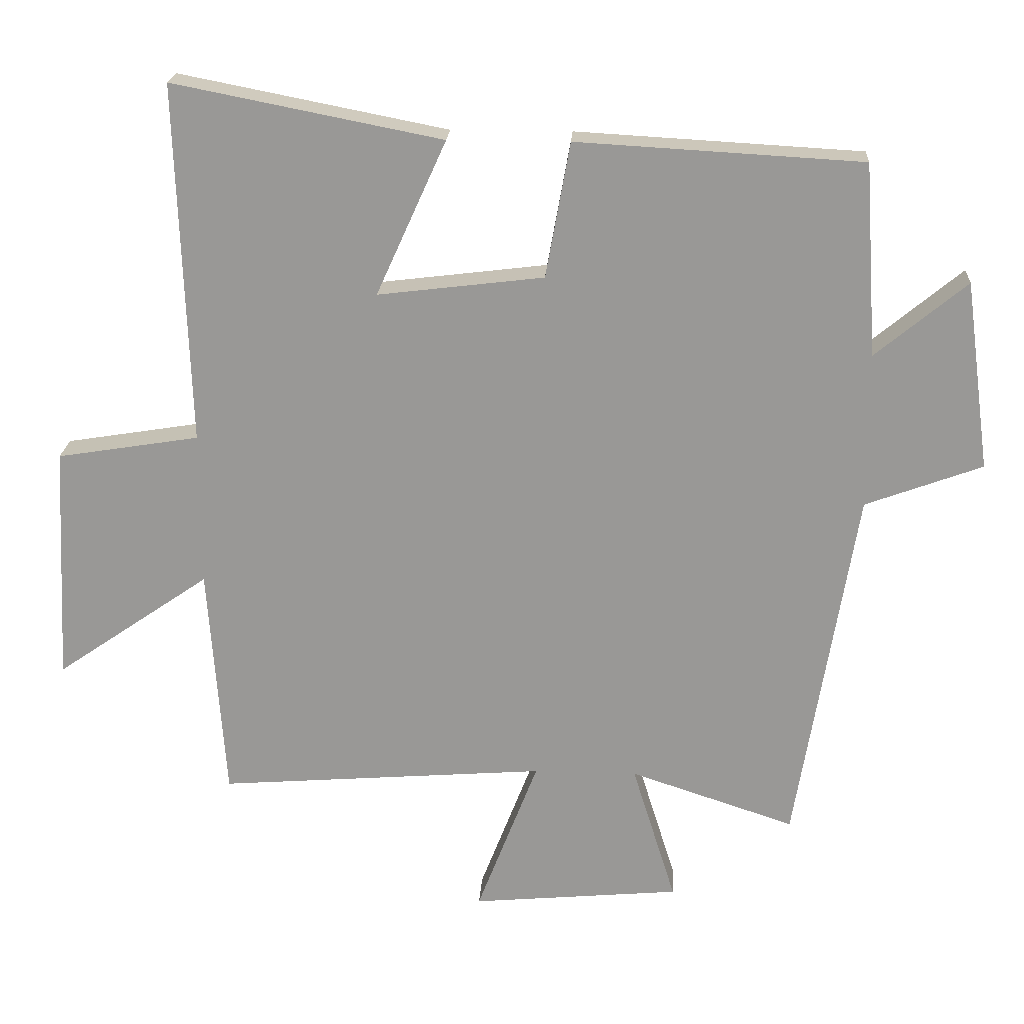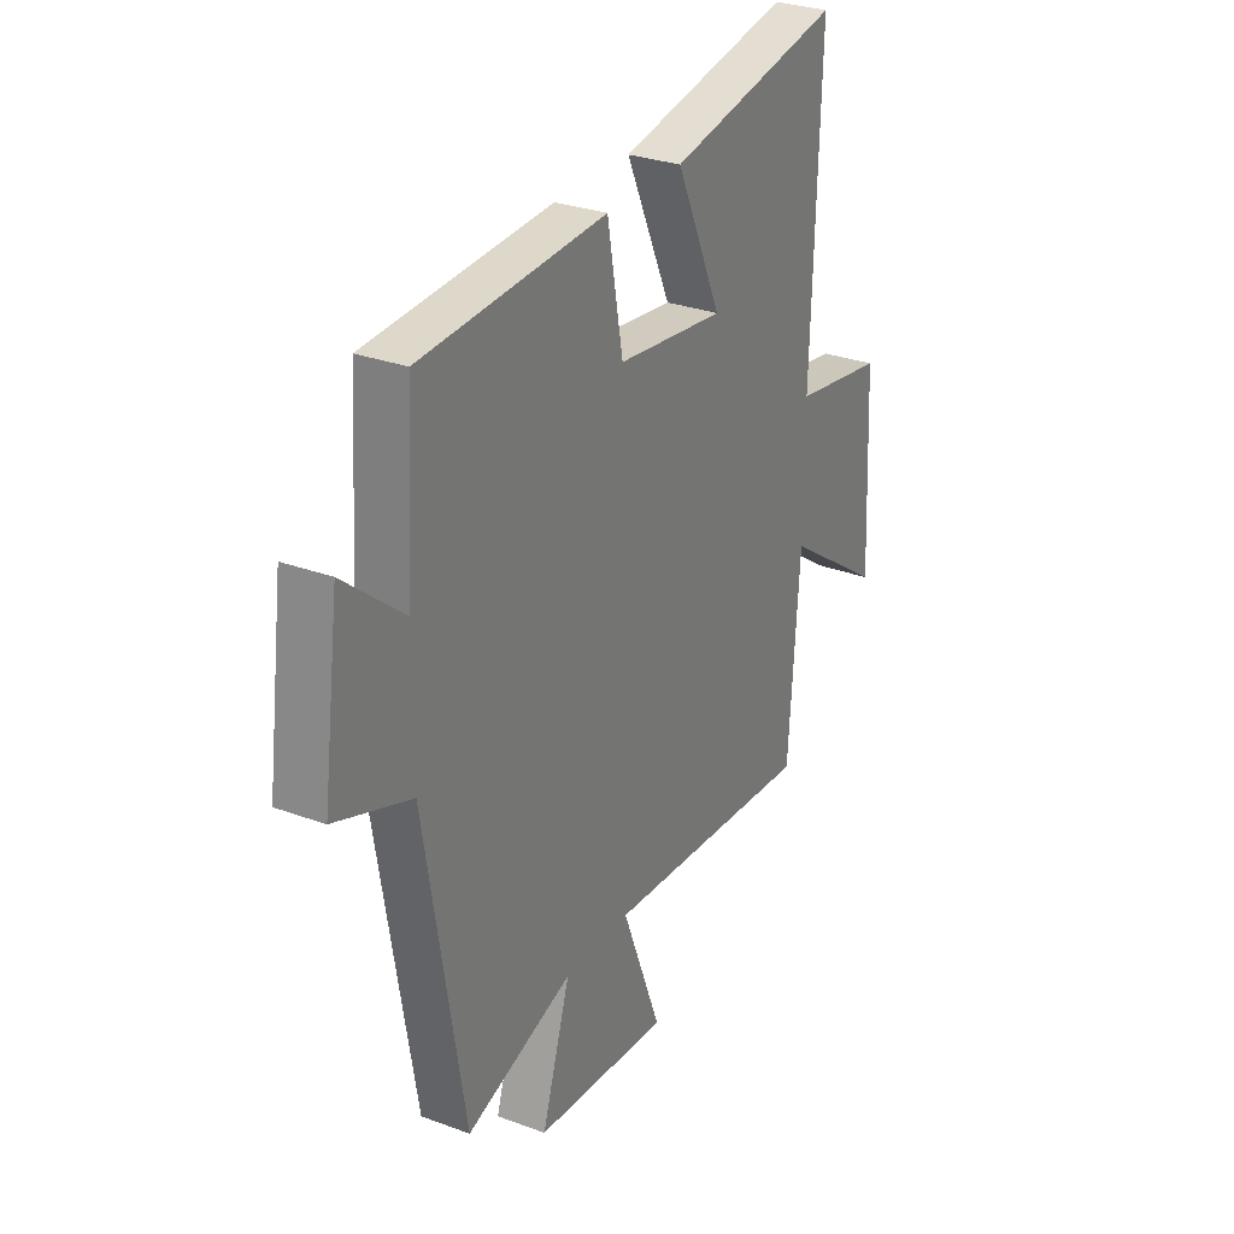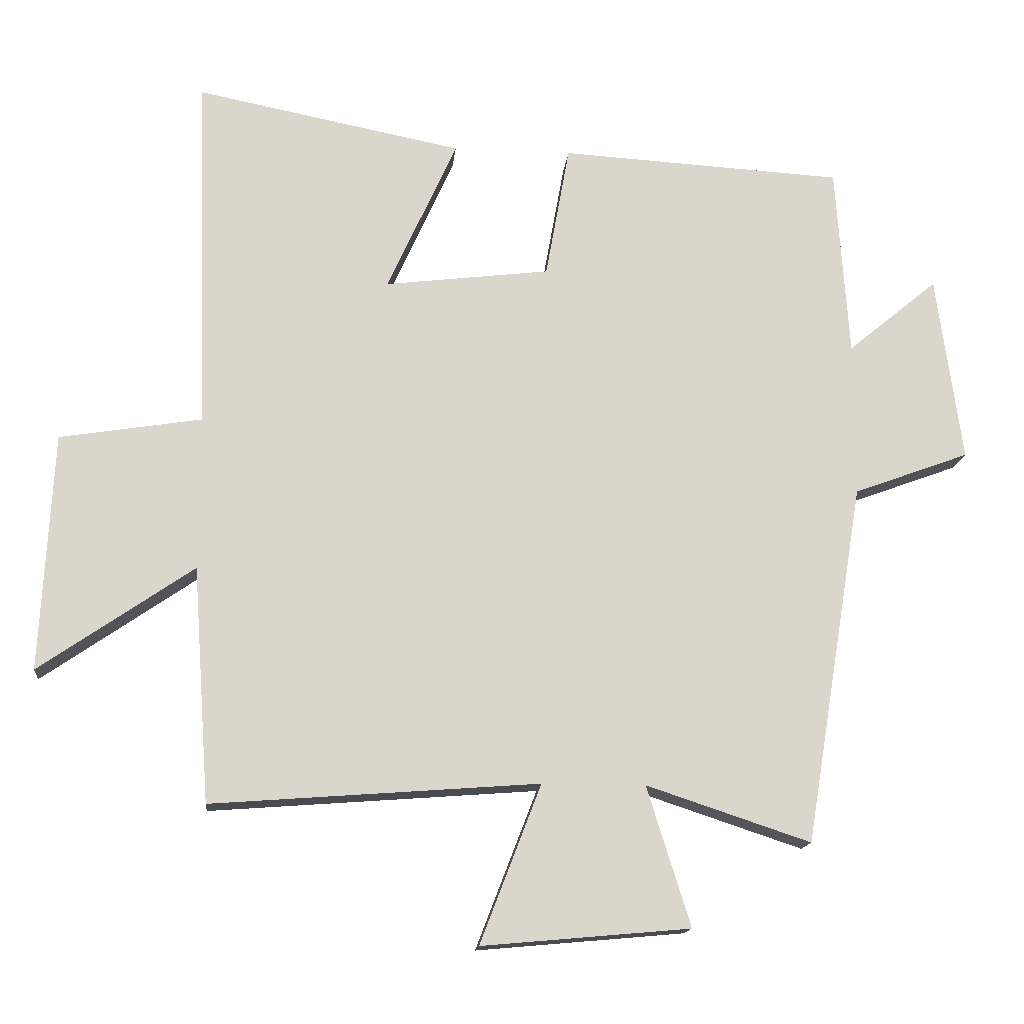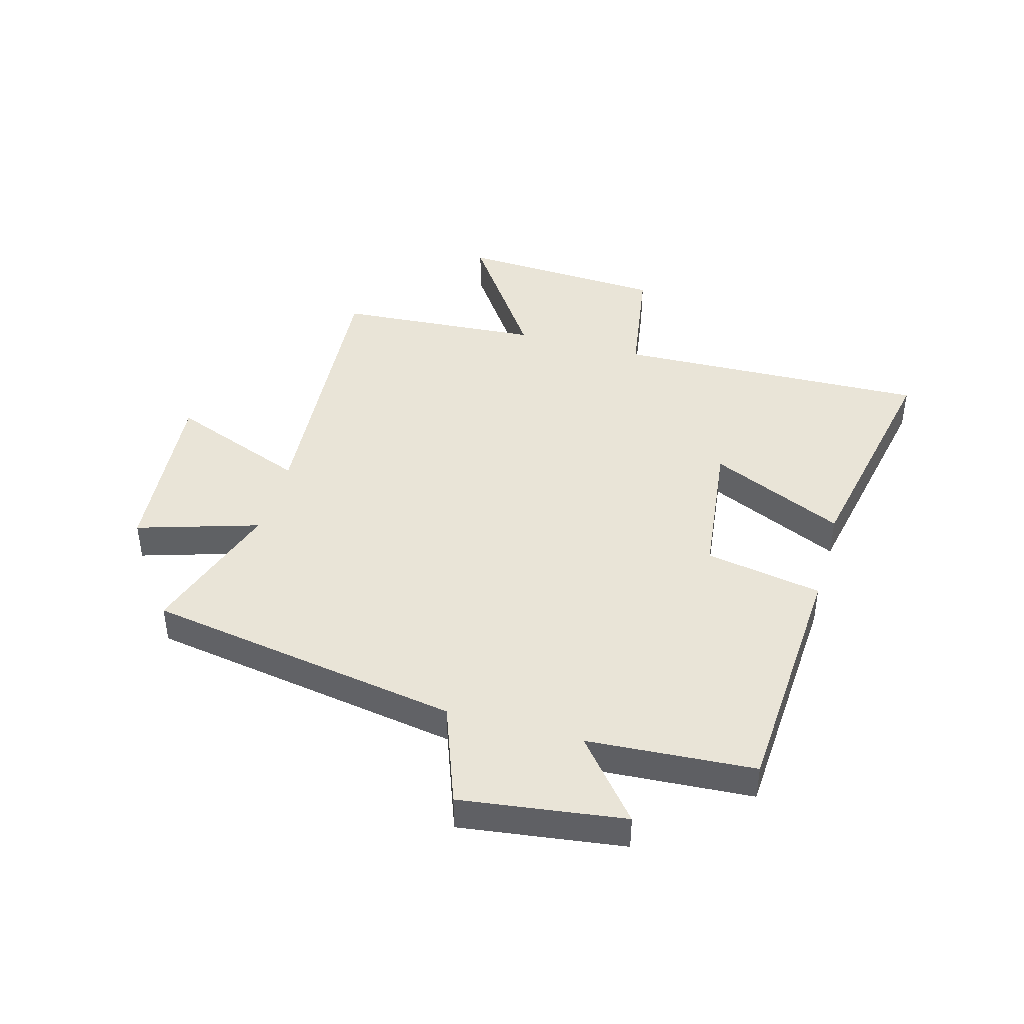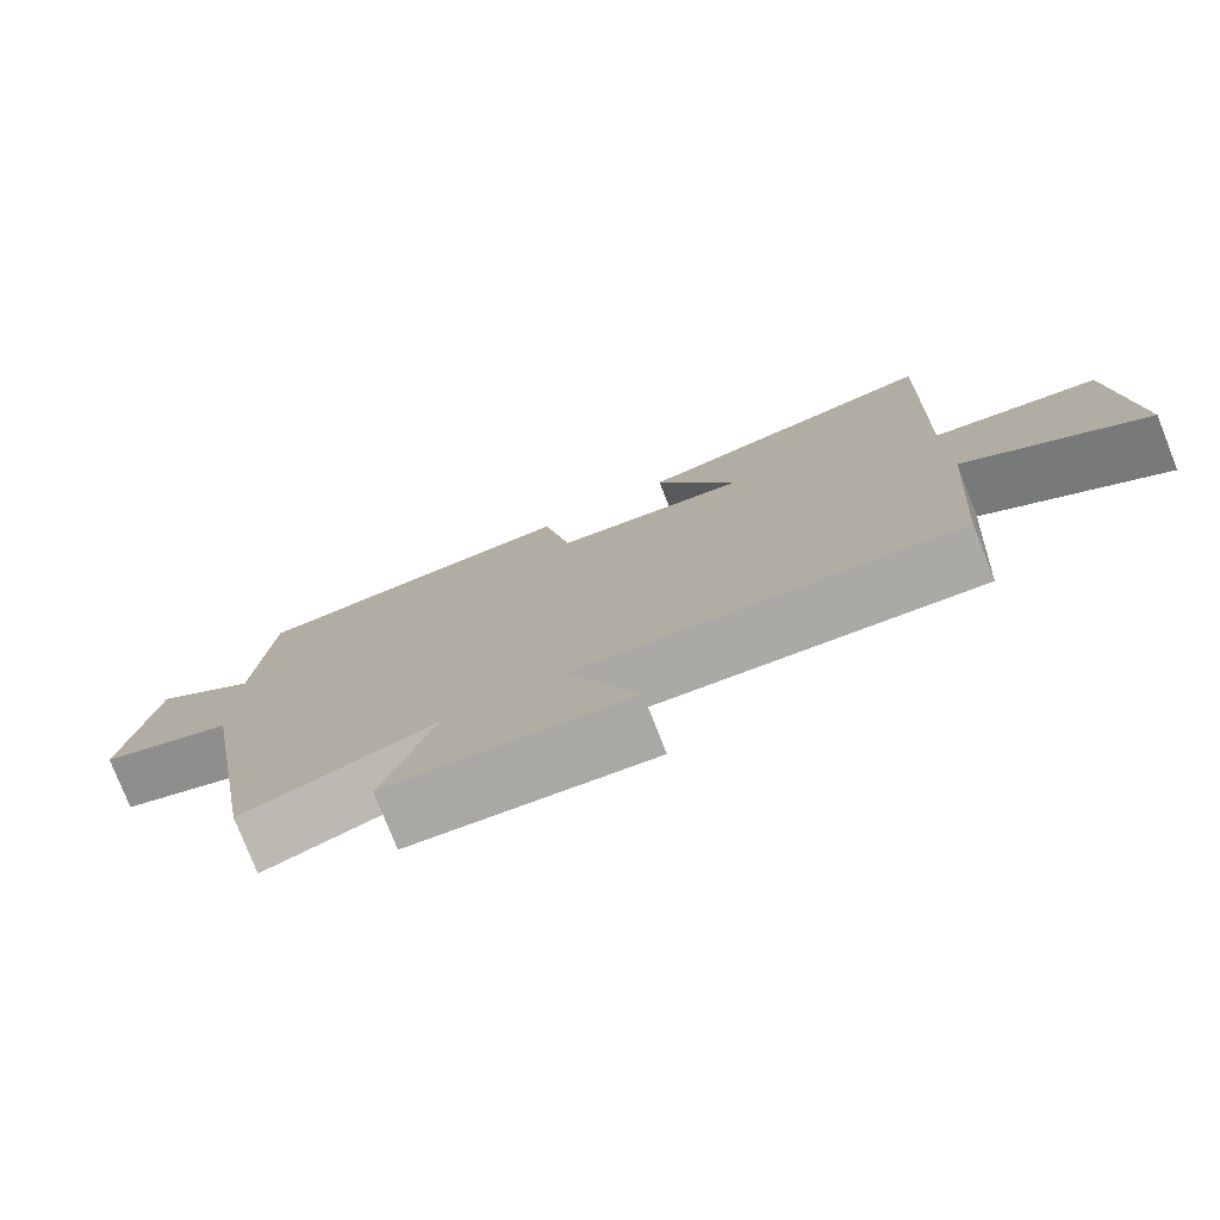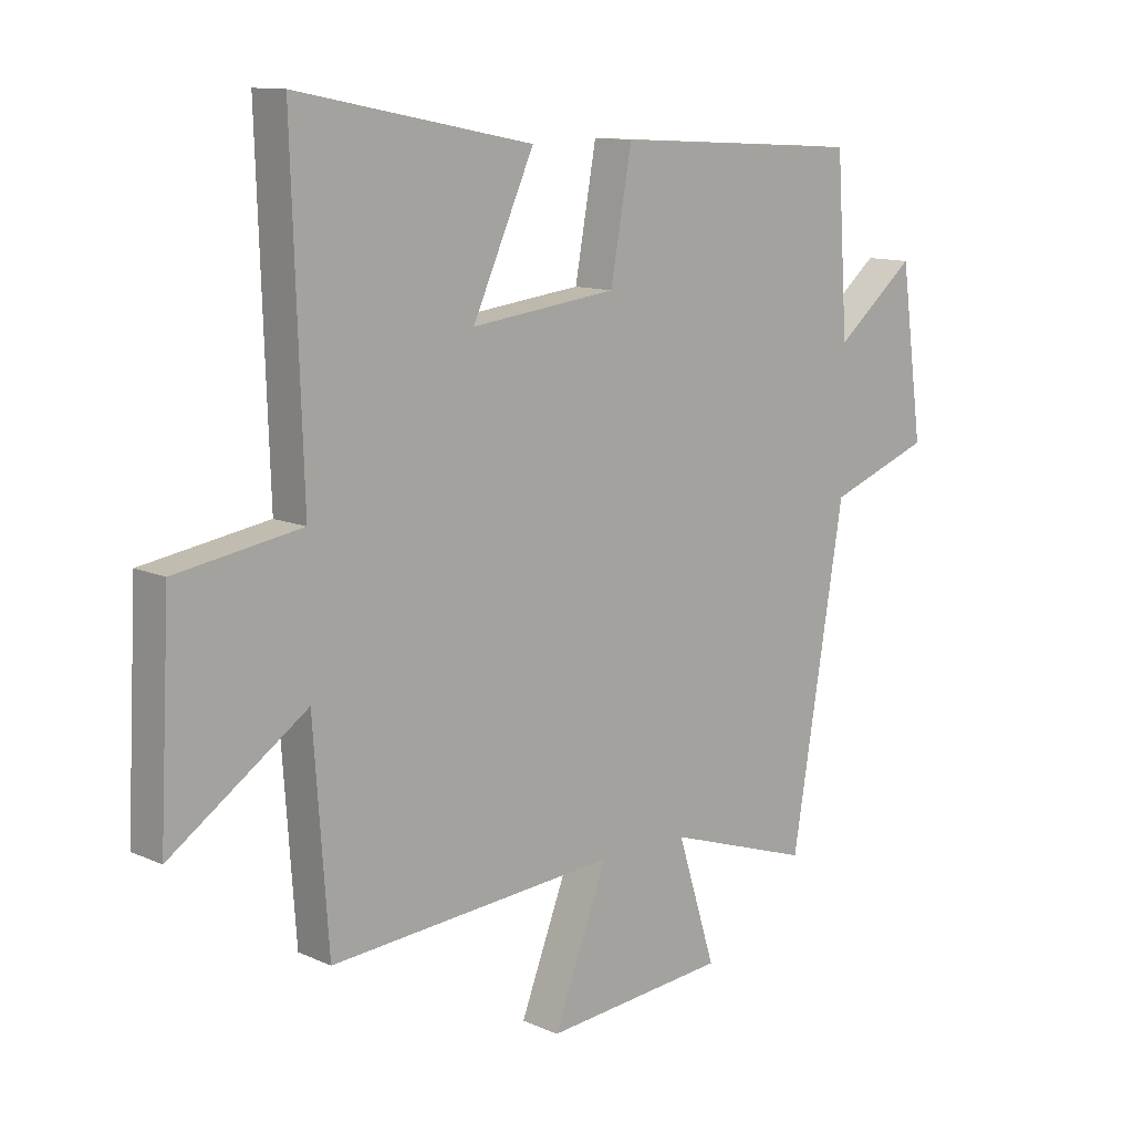
<metadata>
{"format":"obj","ext":"obj","renderer":"f3d","projection":"perspective","resolution":1024,"background":"white","views":[{"elev":20.9,"azim":-176.6,"up":"+Z"},{"elev":29.2,"azim":-61.2,"up":"+Z"},{"elev":-15.4,"azim":174.4,"up":"+Z"},{"elev":43.0,"azim":-74.3,"up":"+Y"},{"elev":-77.8,"azim":21.6,"up":"+Z"},{"elev":11.6,"azim":137.1,"up":"+Z"}]}
</metadata>
<code>
v -0.481 0.07 0.476
v -0.058 0.07 0.5
v -0.022 0.07 0.3
v 0.224 0.07 0.27
v 0.12 0.07 0.5
v 0.518 0.07 0.578
v 0.5 0.07 0.043
v 0.711 0.07 0.009
v 0.729 0.07 -0.345
v 0.5 0.07 -0.187
v 0.475 0.07 -0.537
v -0.012 0.07 -0.5
v 0.079 0.07 -0.736
v -0.231 0.07 -0.708
v -0.166 0.07 -0.5
v -0.411 0.07 -0.581
v -0.5 0.07 -0.042
v -0.673 0.07 0.022
v -0.635 0.07 0.302
v -0.5 0.07 0.19
v -0.481 0 0.476
v -0.058 0 0.5
v -0.022 0 0.3
v 0.224 0 0.27
v 0.12 0 0.5
v 0.518 0 0.578
v 0.5 0 0.043
v 0.711 0 0.009
v 0.729 0 -0.345
v 0.5 0 -0.187
v 0.475 0 -0.537
v -0.012 0 -0.5
v 0.079 0 -0.736
v -0.231 0 -0.708
v -0.166 0 -0.5
v -0.411 0 -0.581
v -0.5 0 -0.042
v -0.673 0 0.022
v -0.635 0 0.302
v -0.5 0 0.19
f 17 18 19 20
f 1 2 3
f 20 1 3
f 17 20 3
f 16 17 3
f 15 16 3
f 12 13 14 15
f 12 15 3 4
f 10 11 12 4
f 7 8 9 10
f 7 10 4 5
f 5 6 7
f 40 39 38 37
f 23 22 21
f 23 21 40
f 23 40 37
f 23 37 36
f 23 36 35
f 35 34 33 32
f 24 23 35 32
f 24 32 31 30
f 30 29 28 27
f 25 24 30 27
f 27 26 25
f 1 21 22 2
f 2 22 23 3
f 3 23 24 4
f 4 24 25 5
f 5 25 26 6
f 6 26 27 7
f 7 27 28 8
f 8 28 29 9
f 9 29 30 10
f 10 30 31 11
f 11 31 32 12
f 12 32 33 13
f 13 33 34 14
f 14 34 35 15
f 15 35 36 16
f 16 36 37 17
f 17 37 38 18
f 18 38 39 19
f 19 39 40 20
f 20 40 21 1

</code>
